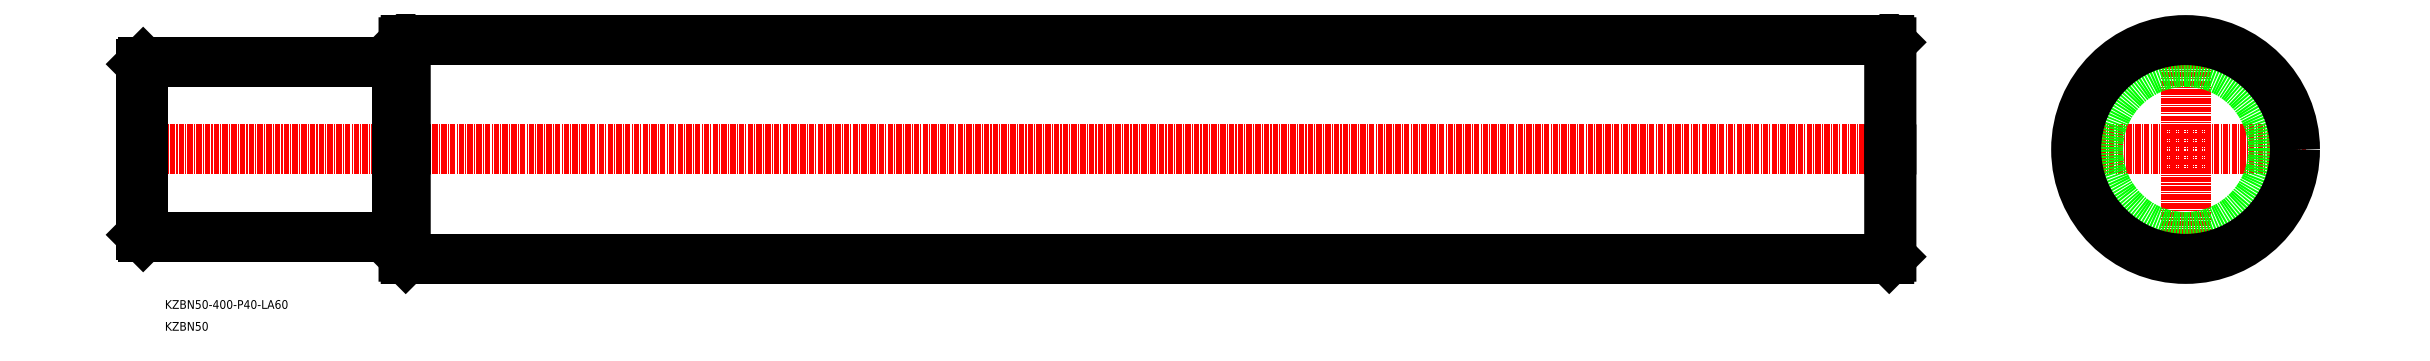
<metadata>
{"format":"dxf","ext":"dxf","renderer":"ezdxf+matplotlib","layout":"modelspace","background":"white","min_lineweight":24,"dpi":150}
</metadata>
<code>
0
SECTION
2
ENTITIES
0
LINE
8
CENTER
10
-2.381e+04
20
3.238e+04
30
0
11
-2.421e+04
21
3.238e+04
31
0
0
LINE
8
0
10
-2.415e+04
20
3.24e+04
30
0
11
-2.421e+04
21
3.24e+04
31
0
0
LINE
8
0
10
-2.415e+04
20
3.24e+04
30
0
11
-2.415e+04
21
3.24e+04
31
0
0
LINE
8
0
10
-2.415e+04
20
3.24e+04
30
0
11
-2.415e+04
21
3.238e+04
31
0
0
LINE
8
0
10
-2.421e+04
20
3.24e+04
30
0
11
-2.421e+04
21
3.238e+04
31
0
0
LINE
8
0
10
-2.421e+04
20
3.24e+04
30
0
11
-2.421e+04
21
3.238e+04
31
0
0
LINE
8
0
10
-2.421e+04
20
3.24e+04
30
0
11
-2.421e+04
21
3.24e+04
31
0
0
LINE
8
0
10
-2.415e+04
20
3.24e+04
30
0
11
-2.381e+04
21
3.24e+04
31
0
0
LINE
8
0
10
-2.415e+04
20
3.24e+04
30
0
11
-2.415e+04
21
3.238e+04
31
0
0
LINE
8
0
10
-2.415e+04
20
3.24e+04
30
0
11
-2.415e+04
21
3.238e+04
31
0
0
LINE
8
0
10
-2.415e+04
20
3.24e+04
30
0
11
-2.415e+04
21
3.24e+04
31
0
0
TEXT
8
0
10
-2.421e+04
20
3.234e+04
30
0
40
2
1
KZBN50-400-P40-LA60
7
MISUMI
0
TEXT
8
0
10
-2.421e+04
20
3.234e+04
30
0
40
2
1
KZBN50
7
MISUMI
0
LINE
8
0
10
-2.415e+04
20
3.236e+04
30
0
11
-2.421e+04
21
3.236e+04
31
0
0
LINE
8
0
10
-2.415e+04
20
3.236e+04
30
0
11
-2.415e+04
21
3.236e+04
31
0
0
LINE
8
0
10
-2.415e+04
20
3.236e+04
30
0
11
-2.415e+04
21
3.238e+04
31
0
0
LINE
8
0
10
-2.421e+04
20
3.236e+04
30
0
11
-2.421e+04
21
3.238e+04
31
0
0
LINE
8
0
10
-2.421e+04
20
3.236e+04
30
0
11
-2.421e+04
21
3.238e+04
31
0
0
LINE
8
0
10
-2.421e+04
20
3.236e+04
30
0
11
-2.421e+04
21
3.236e+04
31
0
0
LINE
8
0
10
-2.415e+04
20
3.235e+04
30
0
11
-2.381e+04
21
3.235e+04
31
0
0
LINE
8
0
10
-2.415e+04
20
3.235e+04
30
0
11
-2.415e+04
21
3.238e+04
31
0
0
LINE
8
0
10
-2.415e+04
20
3.235e+04
30
0
11
-2.415e+04
21
3.238e+04
31
0
0
LINE
8
0
10
-2.415e+04
20
3.235e+04
30
0
11
-2.415e+04
21
3.235e+04
31
0
0
LINE
8
CENTER
10
-2.377e+04
20
3.238e+04
30
0
11
-2.372e+04
21
3.238e+04
31
0
0
LINE
8
CENTER
10
-2.374e+04
20
3.235e+04
30
0
11
-2.374e+04
21
3.24e+04
31
0
0
CIRCLE
8
0
10
-2.374e+04
20
3.238e+04
30
0
40
20
0
CIRCLE
8
0
10
-2.374e+04
20
3.238e+04
30
0
40
25
0
POINT
8
0
10
-1.984e+04
20
3.06e+04
30
0
0
LINE
8
0
10
-2.381e+04
20
3.24e+04
30
0
11
-2.381e+04
21
3.238e+04
31
0
0
LINE
8
0
10
-2.381e+04
20
3.24e+04
30
0
11
-2.381e+04
21
3.238e+04
31
0
0
LINE
8
0
10
-2.381e+04
20
3.24e+04
30
0
11
-2.381e+04
21
3.24e+04
31
0
0
LINE
8
0
10
-2.381e+04
20
3.235e+04
30
0
11
-2.381e+04
21
3.238e+04
31
0
0
LINE
8
0
10
-2.381e+04
20
3.235e+04
30
0
11
-2.381e+04
21
3.238e+04
31
0
0
LINE
8
0
10
-2.381e+04
20
3.235e+04
30
0
11
-2.381e+04
21
3.235e+04
31
0
0
ENDSEC
0
EOF

</code>
